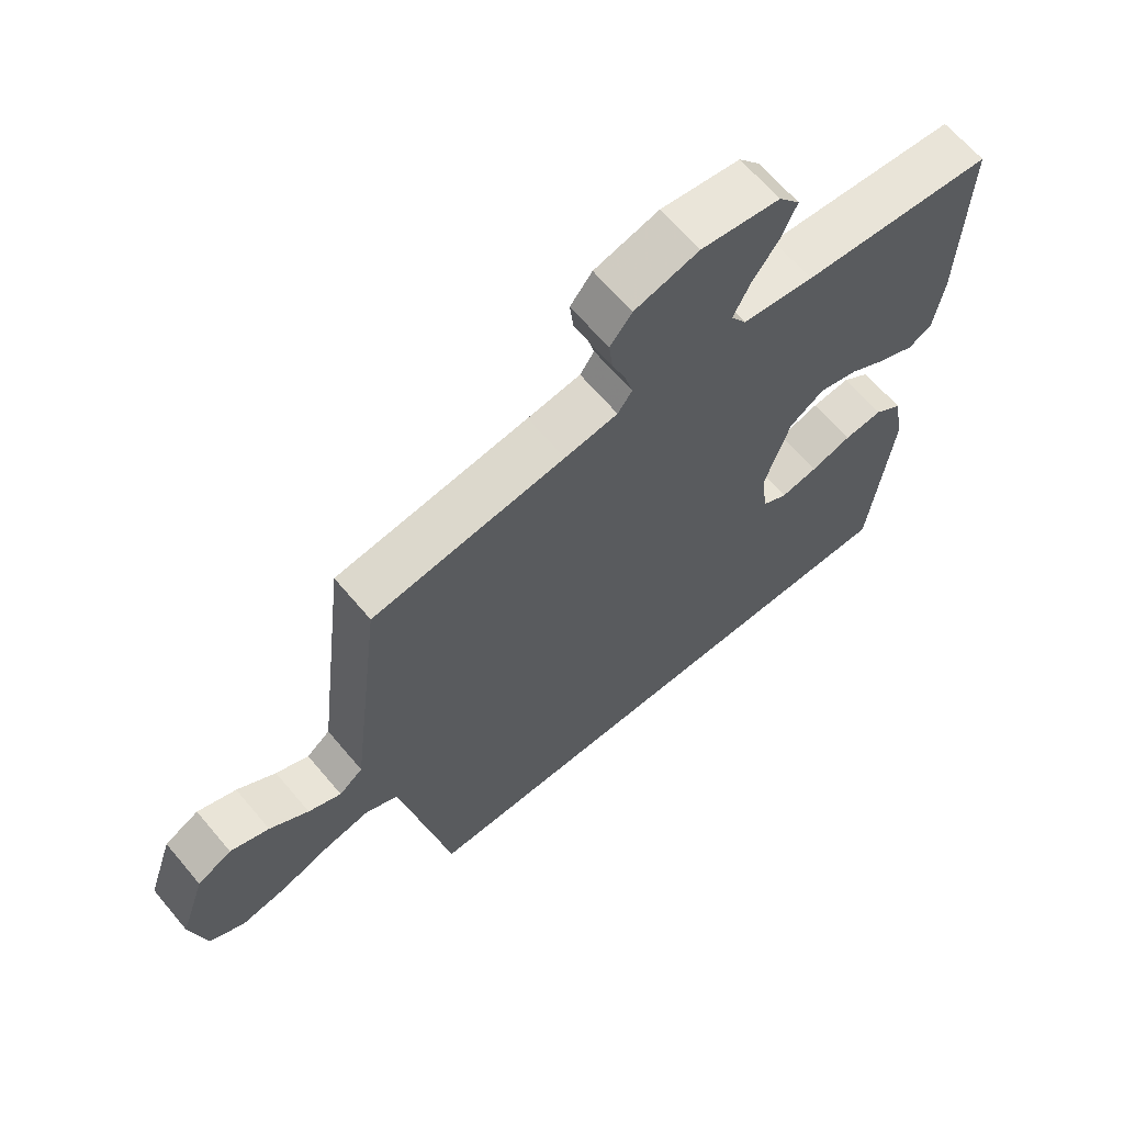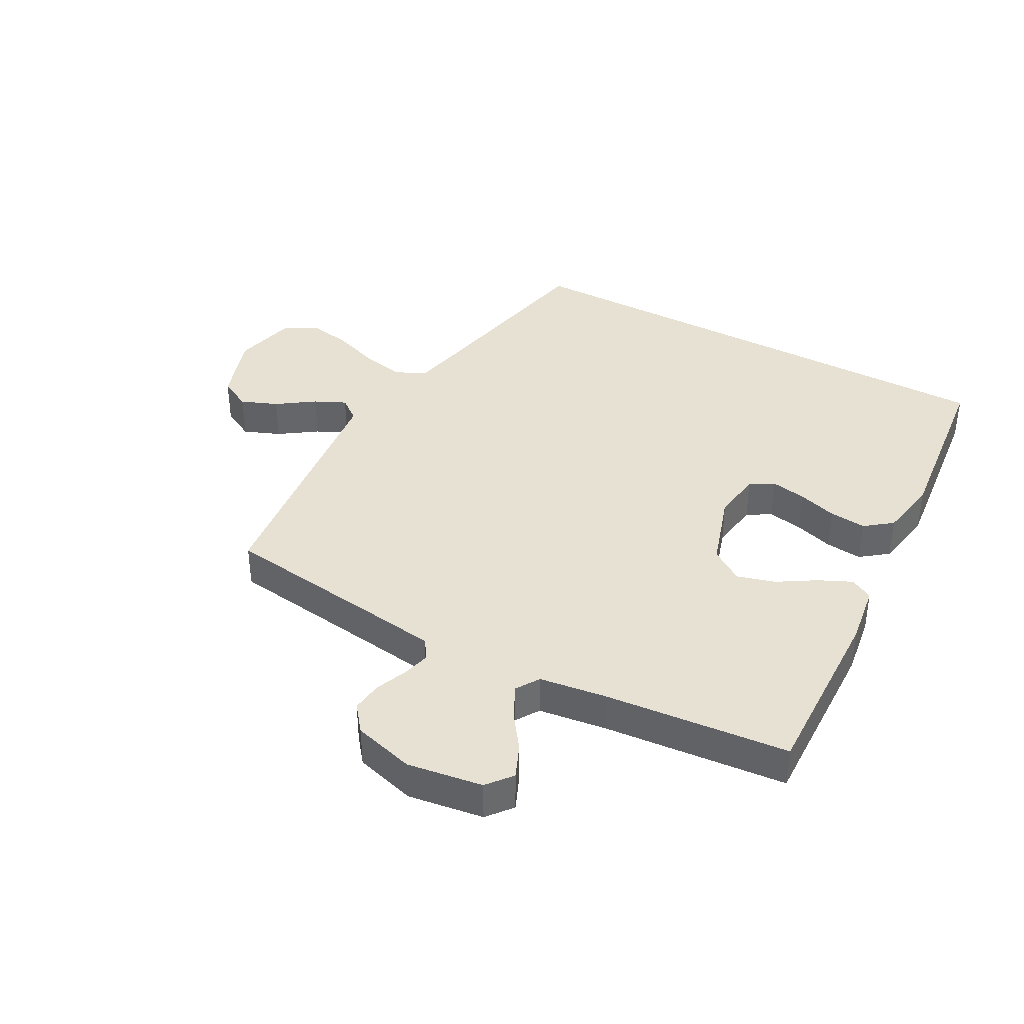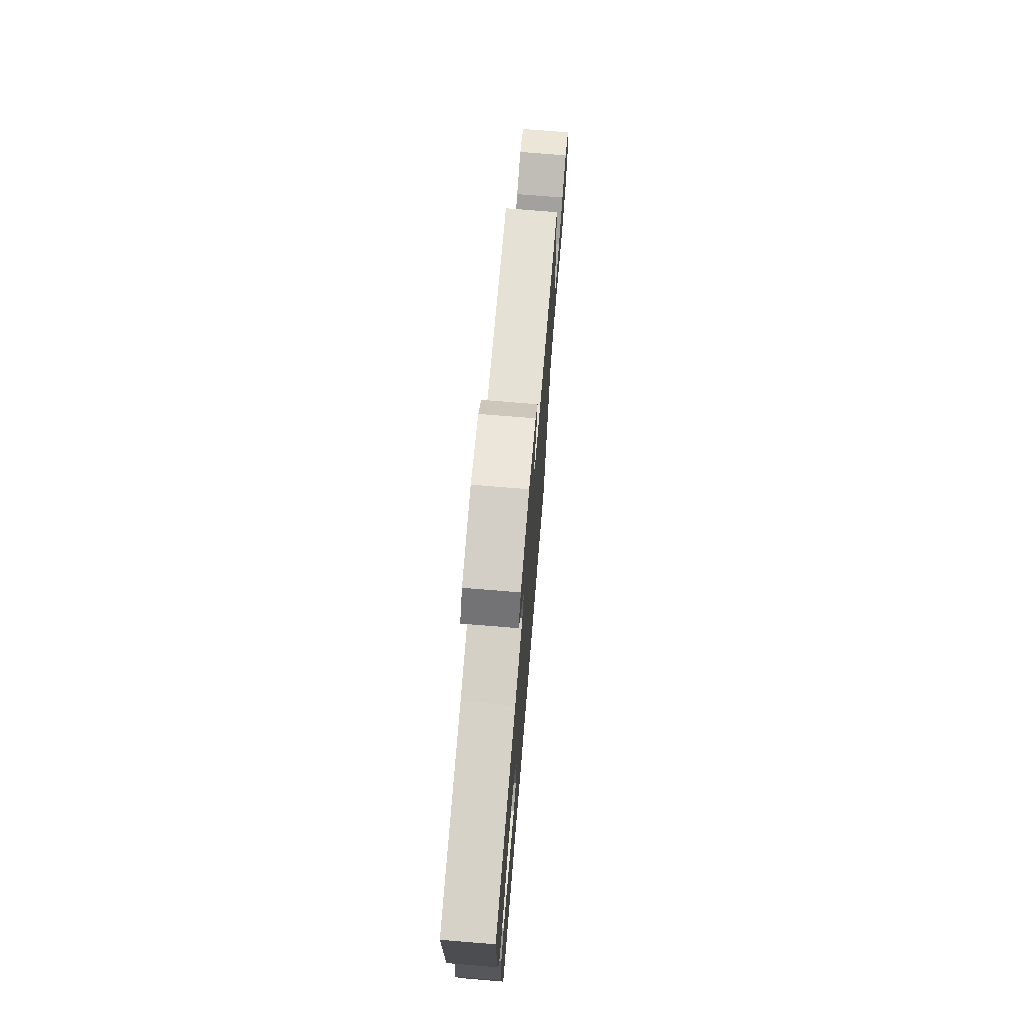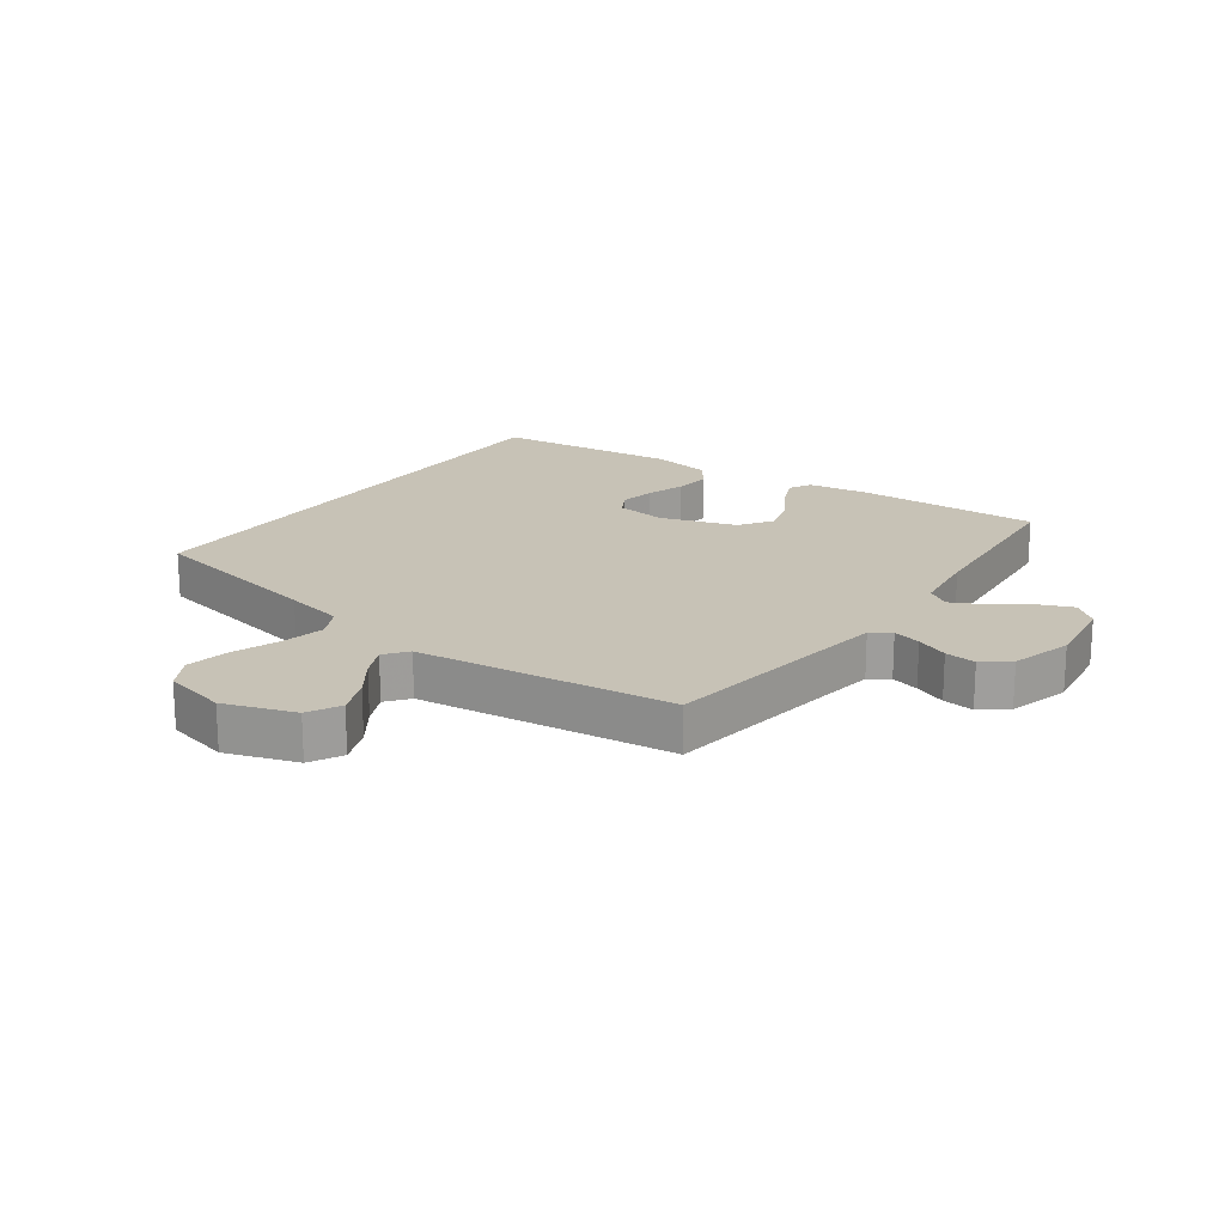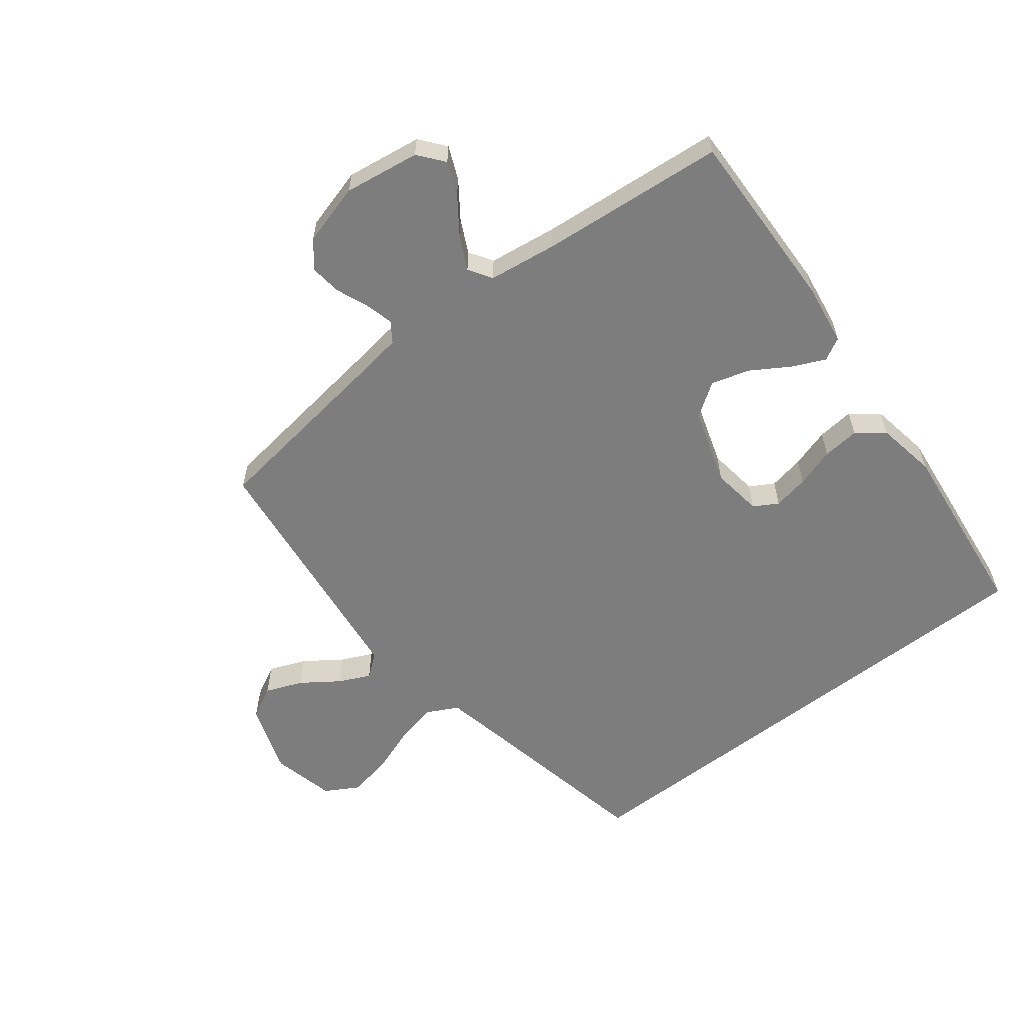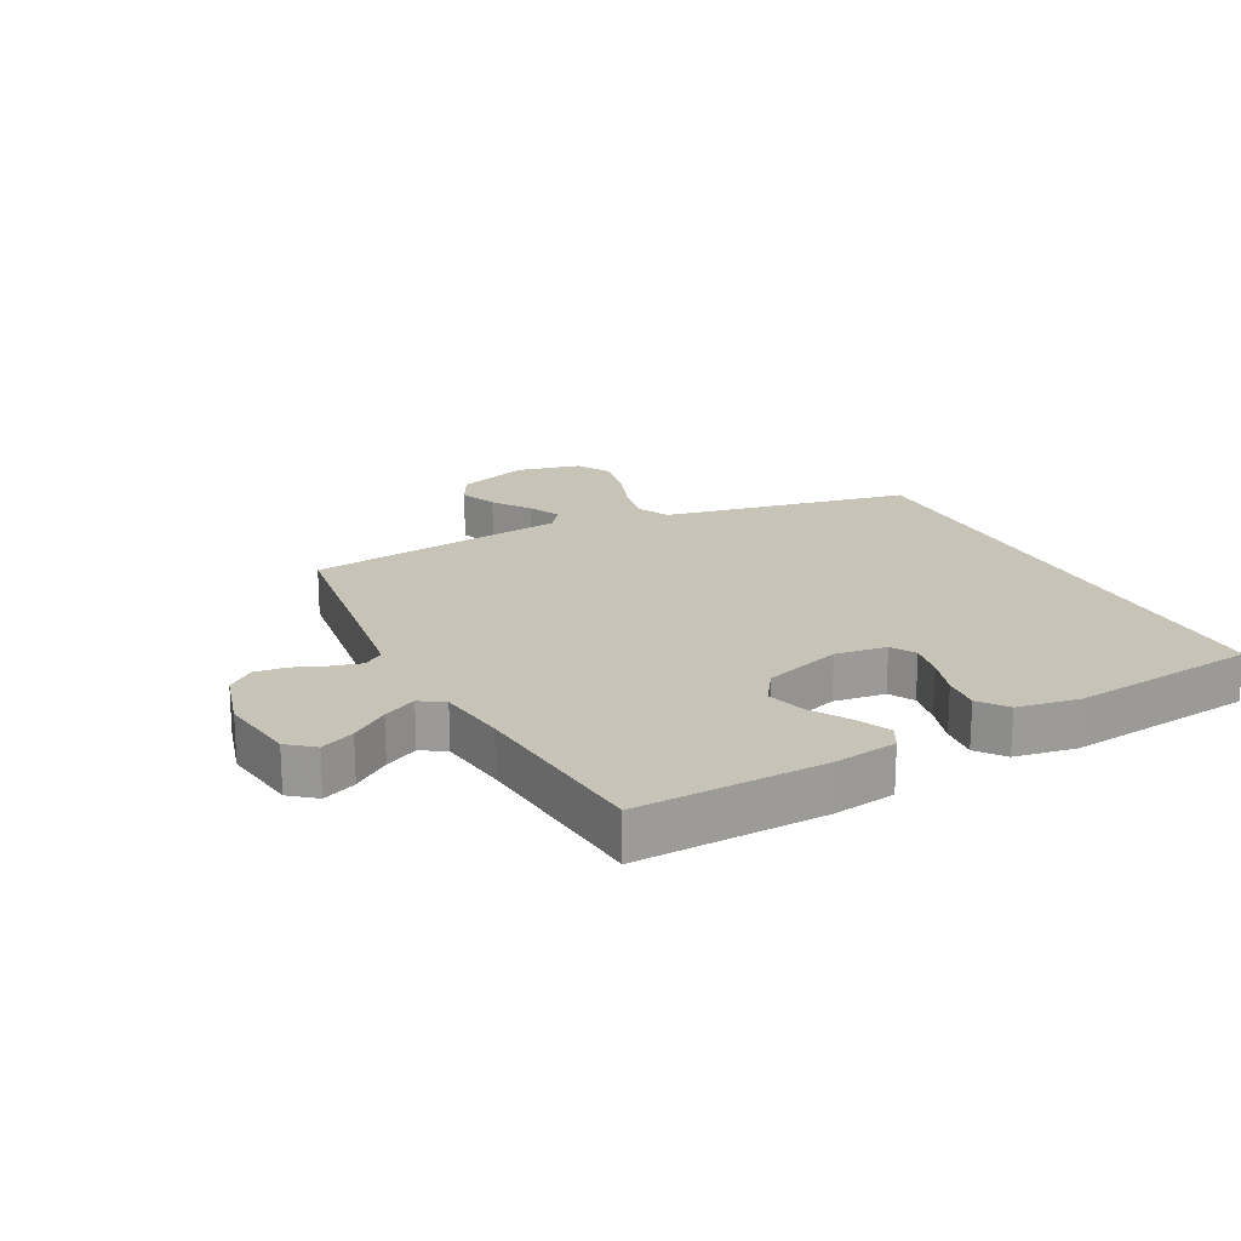
<metadata>
{"format":"obj","ext":"obj","renderer":"f3d","projection":"perspective","resolution":1024,"background":"white","views":[{"elev":65.1,"azim":-40.1,"up":"+Z"},{"elev":38.7,"azim":28.7,"up":"+Y"},{"elev":72.5,"azim":94.7,"up":"+Z"},{"elev":19.2,"azim":-54.3,"up":"+Y"},{"elev":-59.2,"azim":37.9,"up":"+Y"},{"elev":19.7,"azim":62.6,"up":"+Y"}]}
</metadata>
<code>
v 0.5 0.07 0.5
v 0.491 0.07 0.2
v 0.476 0.07 0.1
v 0.439 0.07 0.08
v 0.385 0.07 0.105
v 0.324 0.07 0.143
v 0.262 0.07 0.161
v 0.208 0.07 0.124
v 0.168 0.07 0
v 0.179 0.07 -0.082
v 0.218 0.07 -0.105
v 0.276 0.07 -0.094
v 0.34 0.07 -0.074
v 0.4 0.07 -0.068
v 0.444 0.07 -0.102
v 0.461 0.07 -0.2
v 0.427 0.07 -0.5
v -0.424 0.07 -0.5
v -0.484 0.07 -0.2
v -0.504 0.07 -0.104
v -0.554 0.07 -0.078
v -0.624 0.07 -0.093
v -0.701 0.07 -0.121
v -0.772 0.07 -0.134
v -0.826 0.07 -0.103
v -0.85 0.07 0
v -0.811 0.07 0.115
v -0.758 0.07 0.143
v -0.698 0.07 0.119
v -0.638 0.07 0.077
v -0.587 0.07 0.053
v -0.55 0.07 0.082
v -0.536 0.07 0.2
v -0.5 0.07 0.5
v -0.2 0.07 0.541
v -0.117 0.07 0.553
v -0.095 0.07 0.585
v -0.107 0.07 0.631
v -0.128 0.07 0.683
v -0.134 0.07 0.734
v -0.1 0.07 0.777
v 0 0.07 0.805
v 0.123 0.07 0.787
v 0.156 0.07 0.746
v 0.133 0.07 0.692
v 0.091 0.07 0.633
v 0.065 0.07 0.58
v 0.089 0.07 0.542
v 0.2 0.07 0.527
v 0.5 0 0.5
v 0.491 0 0.2
v 0.476 0 0.1
v 0.439 0 0.08
v 0.385 0 0.105
v 0.324 0 0.143
v 0.262 0 0.161
v 0.208 0 0.124
v 0.168 0 0
v 0.179 0 -0.082
v 0.218 0 -0.105
v 0.276 0 -0.094
v 0.34 0 -0.074
v 0.4 0 -0.068
v 0.444 0 -0.102
v 0.461 0 -0.2
v 0.427 0 -0.5
v -0.424 0 -0.5
v -0.484 0 -0.2
v -0.504 0 -0.104
v -0.554 0 -0.078
v -0.624 0 -0.093
v -0.701 0 -0.121
v -0.772 0 -0.134
v -0.826 0 -0.103
v -0.85 0 0
v -0.811 0 0.115
v -0.758 0 0.143
v -0.698 0 0.119
v -0.638 0 0.077
v -0.587 0 0.053
v -0.55 0 0.082
v -0.536 0 0.2
v -0.5 0 0.5
v -0.2 0 0.541
v -0.117 0 0.553
v -0.095 0 0.585
v -0.107 0 0.631
v -0.128 0 0.683
v -0.134 0 0.734
v -0.1 0 0.777
v 0 0 0.805
v 0.123 0 0.787
v 0.156 0 0.746
v 0.133 0 0.692
v 0.091 0 0.633
v 0.065 0 0.58
v 0.089 0 0.542
v 0.2 0 0.527
f 43 44 45 46
f 43 46 47
f 42 43 47
f 41 42 47
f 38 39 40 41
f 37 38 41 47
f 36 37 47 48
f 32 33 34 35
f 32 35 36 48
f 27 28 29 30
f 27 30 31
f 26 27 31
f 25 26 31
f 22 23 24 25
f 21 22 25 31
f 20 21 31 32
f 16 17 18 19
f 16 19 20
f 12 13 14 15
f 11 12 15 16
f 3 4 5 6
f 3 6 7
f 49 1 2 3
f 49 3 7
f 48 49 7 8
f 32 48 8 9
f 11 16 20 32
f 10 11 32
f 9 10 32
f 95 94 93 92
f 96 95 92
f 96 92 91
f 96 91 90
f 90 89 88 87
f 96 90 87 86
f 97 96 86 85
f 84 83 82 81
f 97 85 84 81
f 79 78 77 76
f 80 79 76
f 80 76 75
f 80 75 74
f 74 73 72 71
f 80 74 71 70
f 81 80 70 69
f 68 67 66 65
f 69 68 65
f 64 63 62 61
f 65 64 61 60
f 55 54 53 52
f 56 55 52
f 52 51 50 98
f 56 52 98
f 57 56 98 97
f 58 57 97 81
f 81 69 65 60
f 81 60 59
f 81 59 58
f 1 50 51 2
f 2 51 52 3
f 3 52 53 4
f 4 53 54 5
f 5 54 55 6
f 6 55 56 7
f 7 56 57 8
f 8 57 58 9
f 9 58 59 10
f 10 59 60 11
f 11 60 61 12
f 12 61 62 13
f 13 62 63 14
f 14 63 64 15
f 15 64 65 16
f 16 65 66 17
f 17 66 67 18
f 18 67 68 19
f 19 68 69 20
f 20 69 70 21
f 21 70 71 22
f 22 71 72 23
f 23 72 73 24
f 24 73 74 25
f 25 74 75 26
f 26 75 76 27
f 27 76 77 28
f 28 77 78 29
f 29 78 79 30
f 30 79 80 31
f 31 80 81 32
f 32 81 82 33
f 33 82 83 34
f 34 83 84 35
f 35 84 85 36
f 36 85 86 37
f 37 86 87 38
f 38 87 88 39
f 39 88 89 40
f 40 89 90 41
f 41 90 91 42
f 42 91 92 43
f 43 92 93 44
f 44 93 94 45
f 45 94 95 46
f 46 95 96 47
f 47 96 97 48
f 48 97 98 49
f 49 98 50 1

</code>
